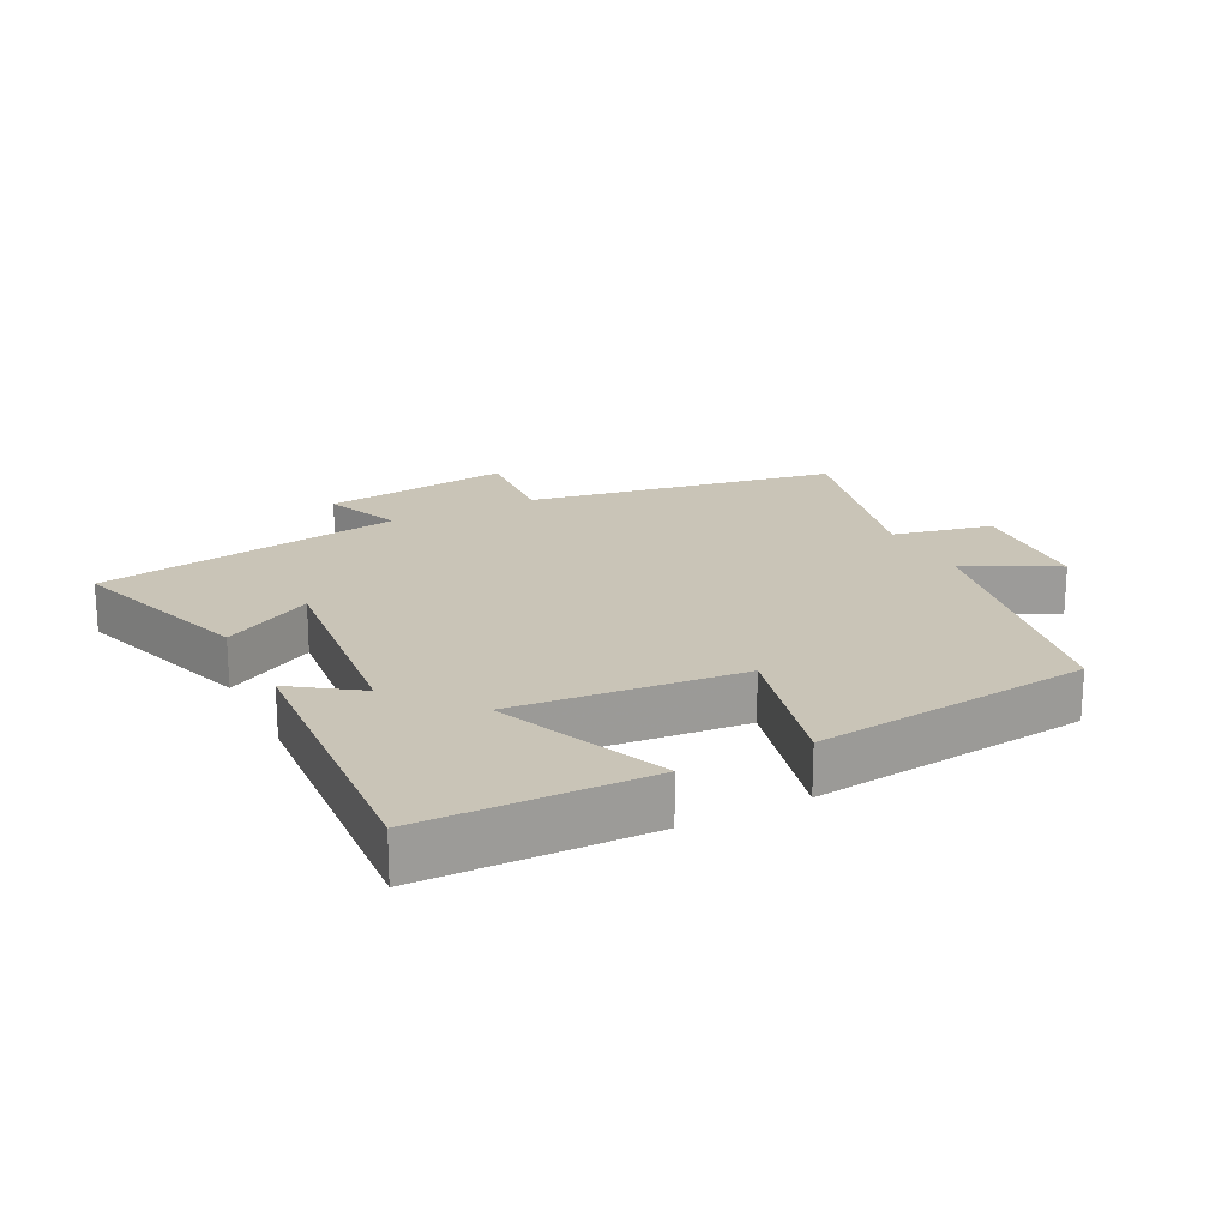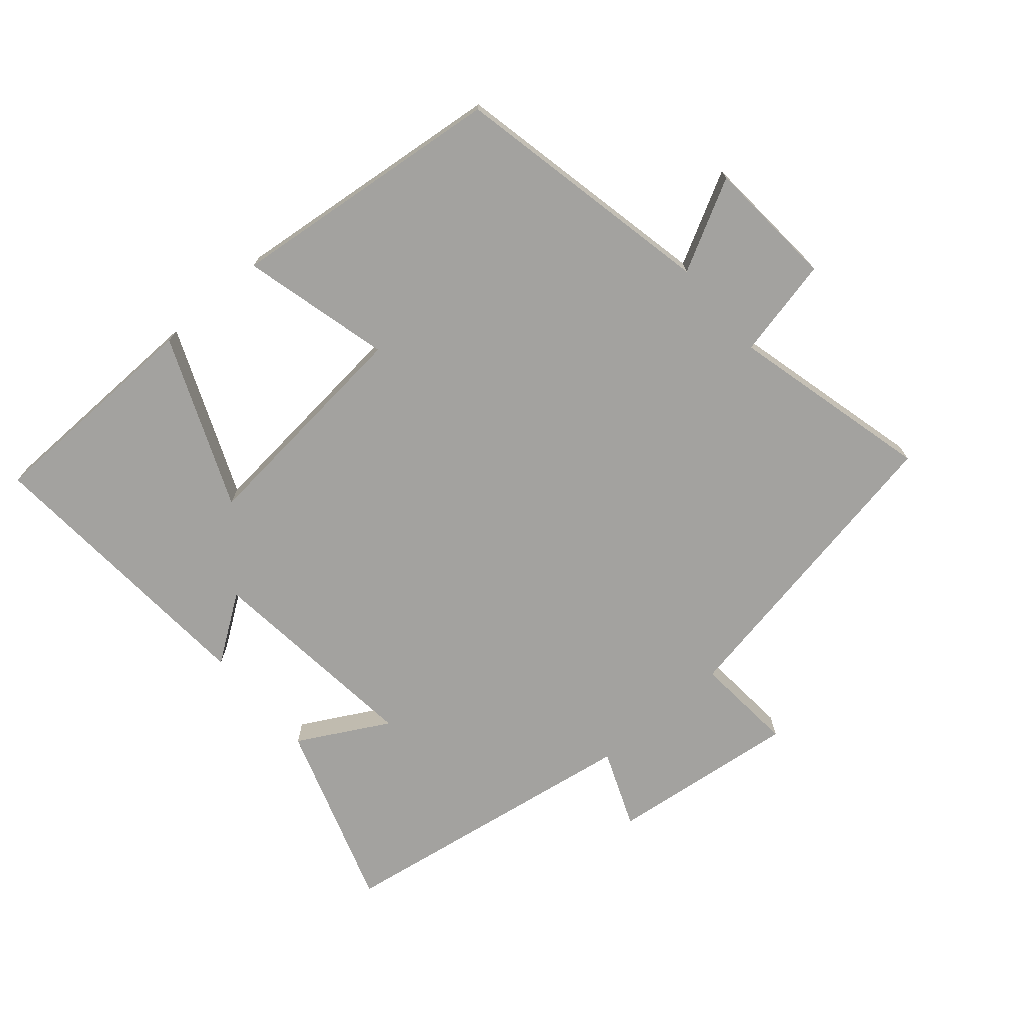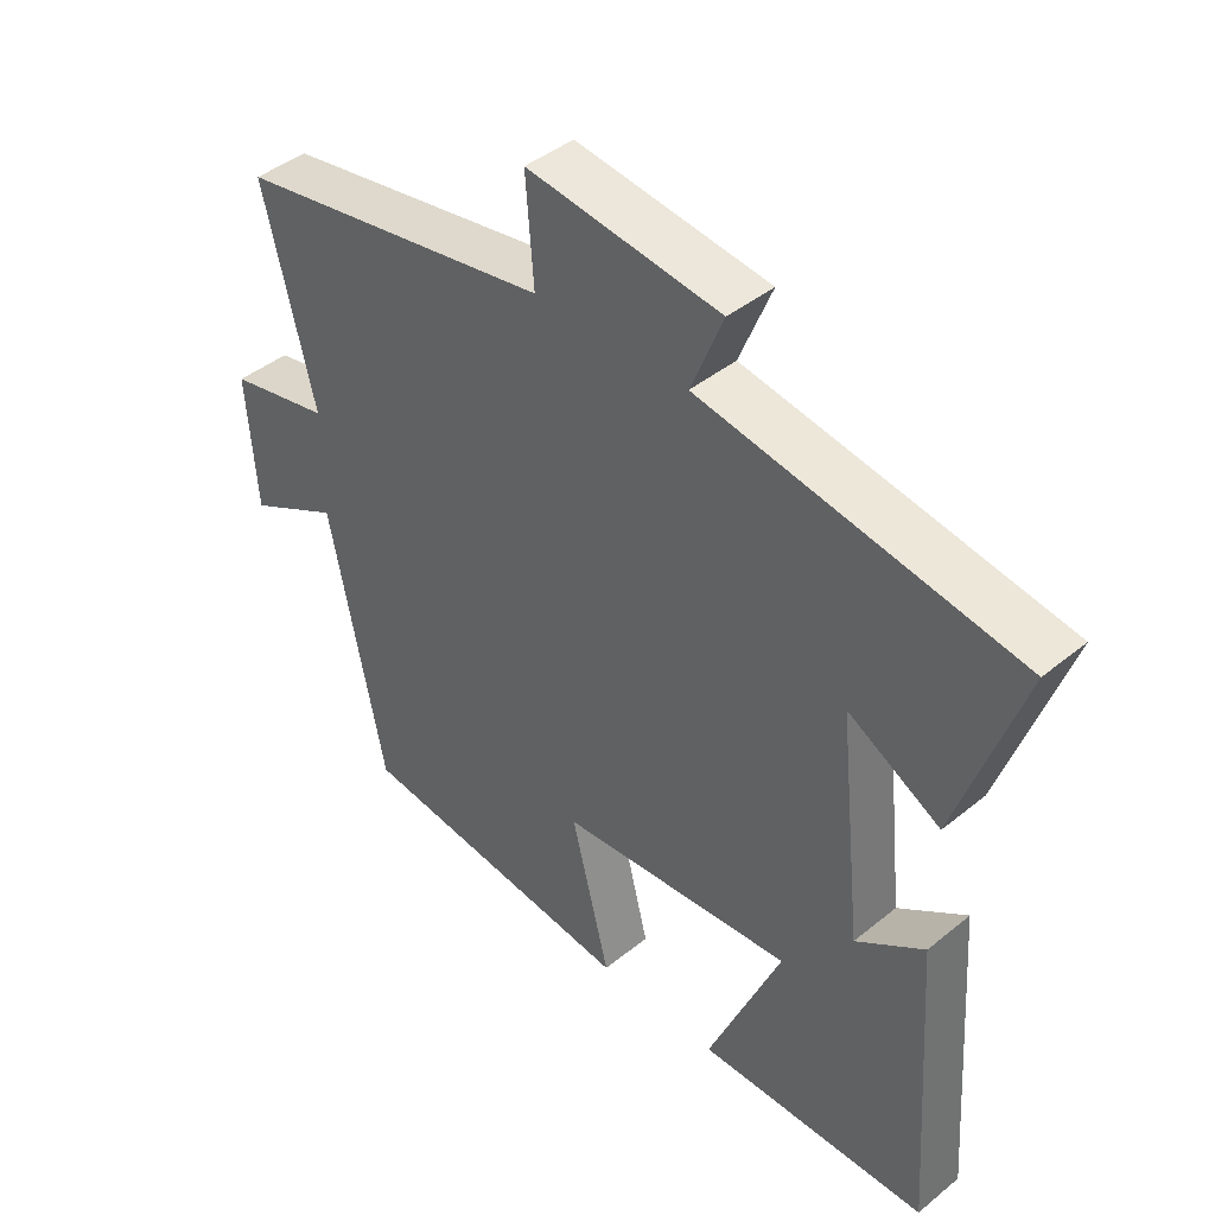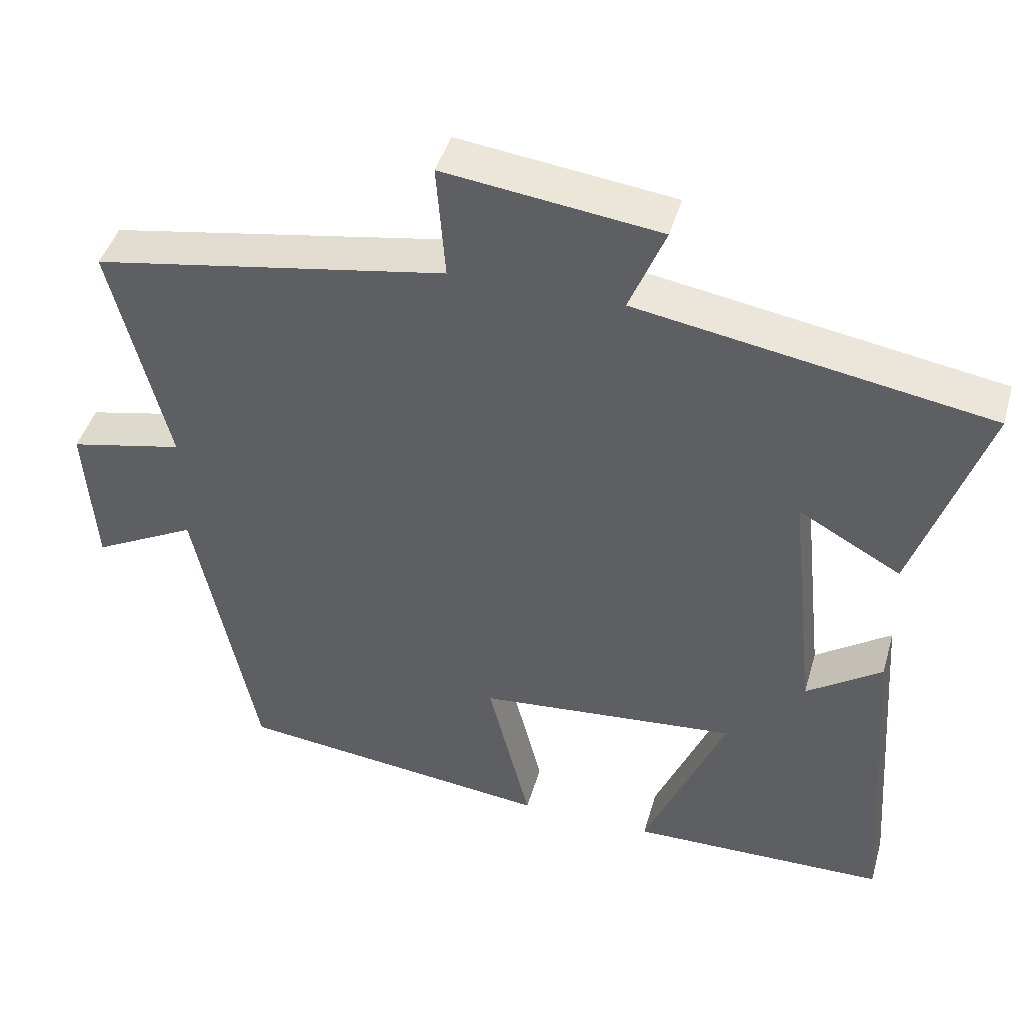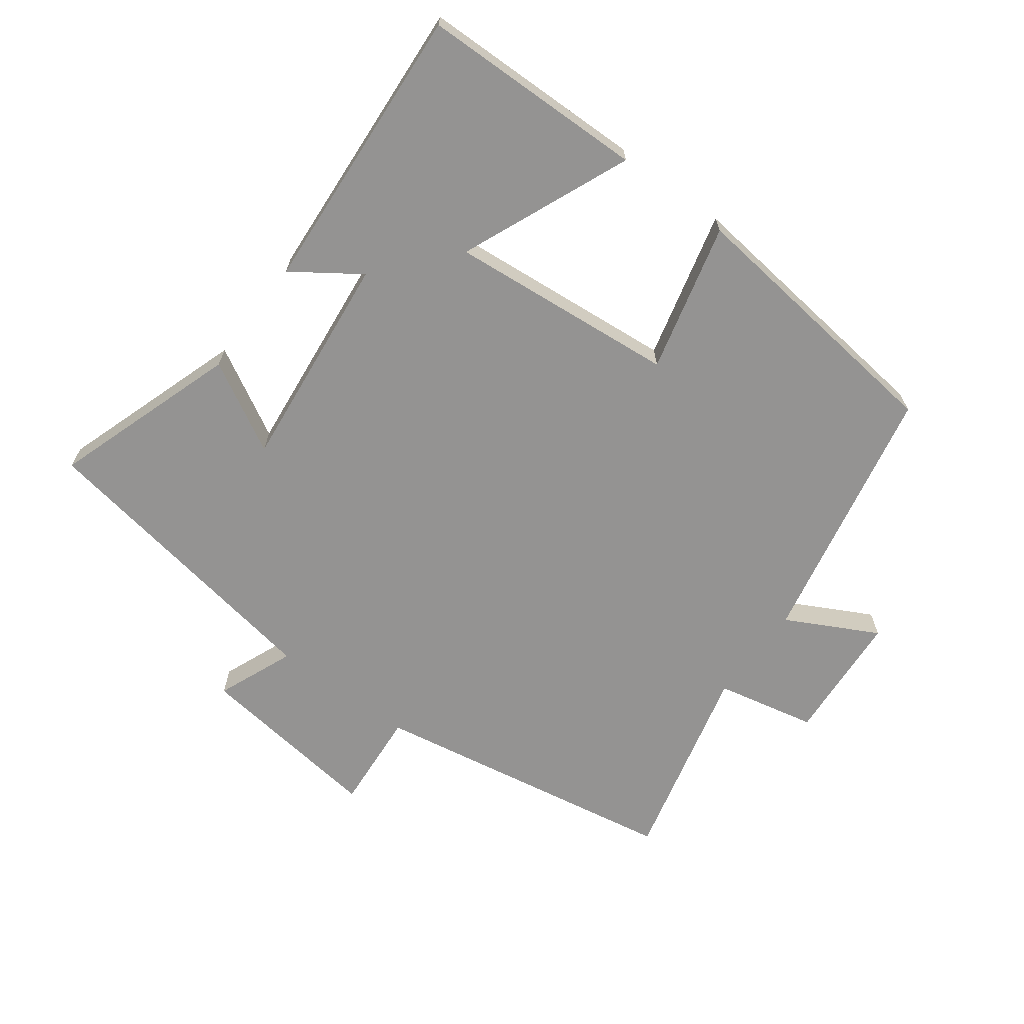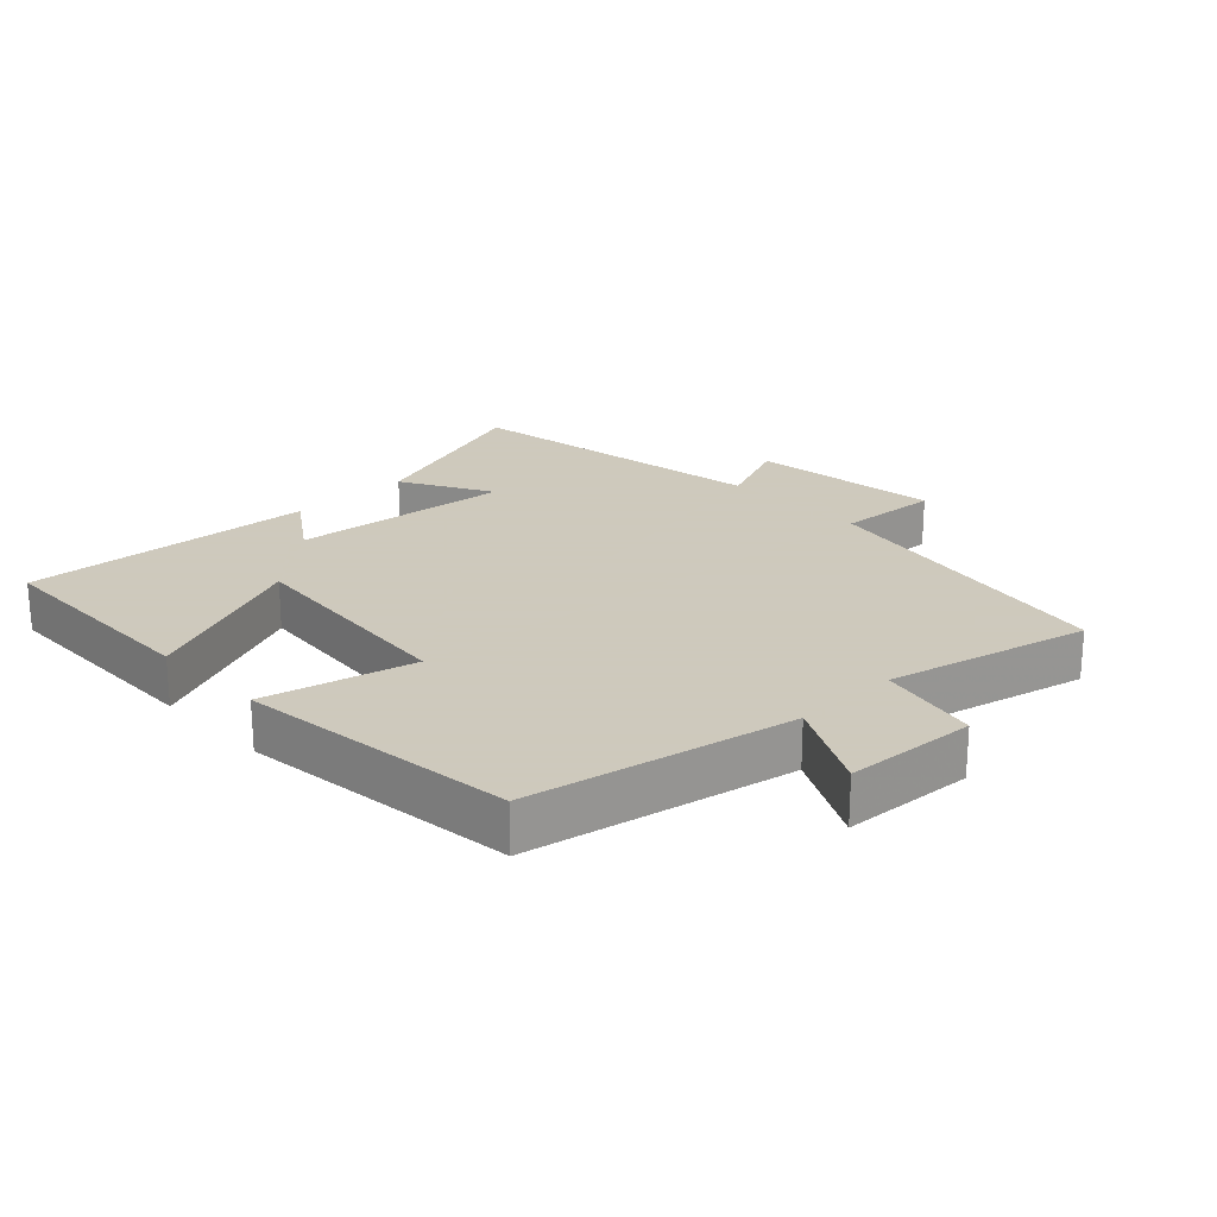
<metadata>
{"format":"obj","ext":"obj","renderer":"f3d","projection":"perspective","resolution":1024,"background":"white","views":[{"elev":20.0,"azim":153.1,"up":"+Y"},{"elev":-72.6,"azim":-139.1,"up":"+Y"},{"elev":42.6,"azim":45.9,"up":"+Z"},{"elev":44.1,"azim":15.8,"up":"+Z"},{"elev":-66.8,"azim":143.3,"up":"+Y"},{"elev":22.6,"azim":-133.9,"up":"+Y"}]}
</metadata>
<code>
v 0.531 0.07 -0.494
v 0.187 0.07 -0.5
v 0.296 0.07 -0.241
v -0.052 0.07 -0.273
v 0.005 0.07 -0.5
v -0.418 0.07 -0.452
v -0.5 0.07 -0.05
v -0.639 0.07 -0.123
v -0.653 0.07 0.077
v -0.5 0.07 0.11
v -0.576 0.07 0.417
v -0.103 0.07 0.5
v -0.115 0.07 0.654
v 0.173 0.07 0.618
v 0.125 0.07 0.5
v 0.595 0.07 0.422
v 0.5 0.07 0.138
v 0.363 0.07 0.214
v 0.399 0.07 -0.12
v 0.5 0.07 -0.05
v 0.531 0 -0.494
v 0.187 0 -0.5
v 0.296 0 -0.241
v -0.052 0 -0.273
v 0.005 0 -0.5
v -0.418 0 -0.452
v -0.5 0 -0.05
v -0.639 0 -0.123
v -0.653 0 0.077
v -0.5 0 0.11
v -0.576 0 0.417
v -0.103 0 0.5
v -0.115 0 0.654
v 0.173 0 0.618
v 0.125 0 0.5
v 0.595 0 0.422
v 0.5 0 0.138
v 0.363 0 0.214
v 0.399 0 -0.12
v 0.5 0 -0.05
f 1 2 3
f 20 1 3
f 19 20 3
f 18 19 3 4
f 15 16 17 18
f 15 18 4
f 12 13 14 15
f 12 15 4
f 11 12 4
f 10 11 4
f 7 8 9 10
f 6 7 10
f 5 6 10
f 4 5 10
f 23 22 21
f 23 21 40
f 23 40 39
f 24 23 39 38
f 38 37 36 35
f 24 38 35
f 35 34 33 32
f 24 35 32
f 24 32 31
f 24 31 30
f 30 29 28 27
f 30 27 26
f 30 26 25
f 30 25 24
f 1 21 22 2
f 2 22 23 3
f 3 23 24 4
f 4 24 25 5
f 5 25 26 6
f 6 26 27 7
f 7 27 28 8
f 8 28 29 9
f 9 29 30 10
f 10 30 31 11
f 11 31 32 12
f 12 32 33 13
f 13 33 34 14
f 14 34 35 15
f 15 35 36 16
f 16 36 37 17
f 17 37 38 18
f 18 38 39 19
f 19 39 40 20
f 20 40 21 1

</code>
